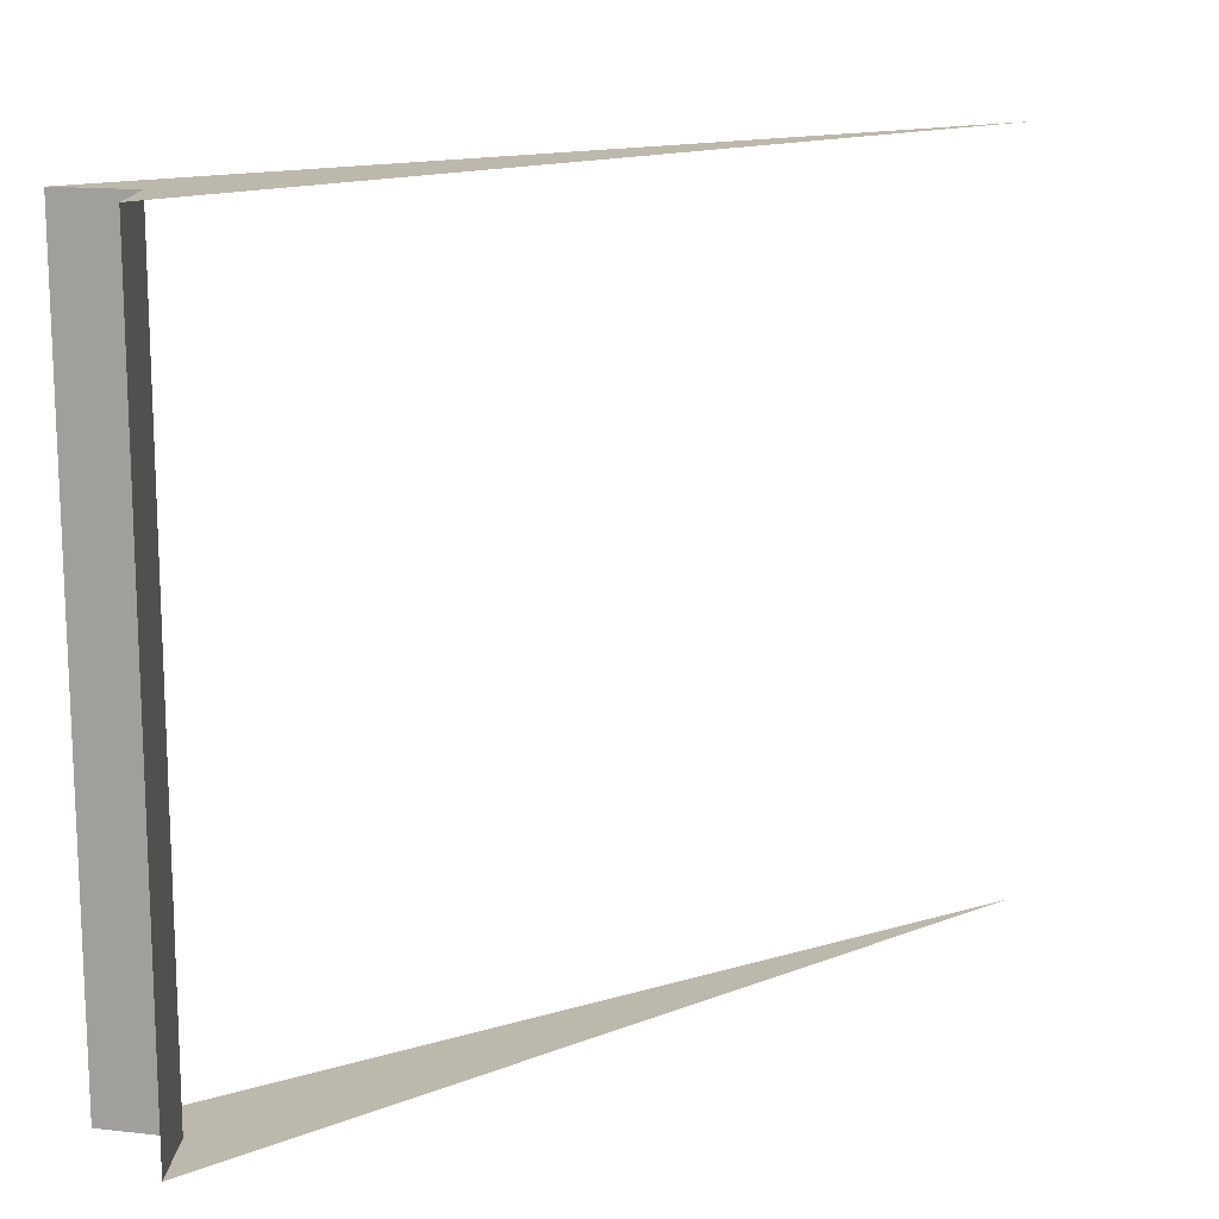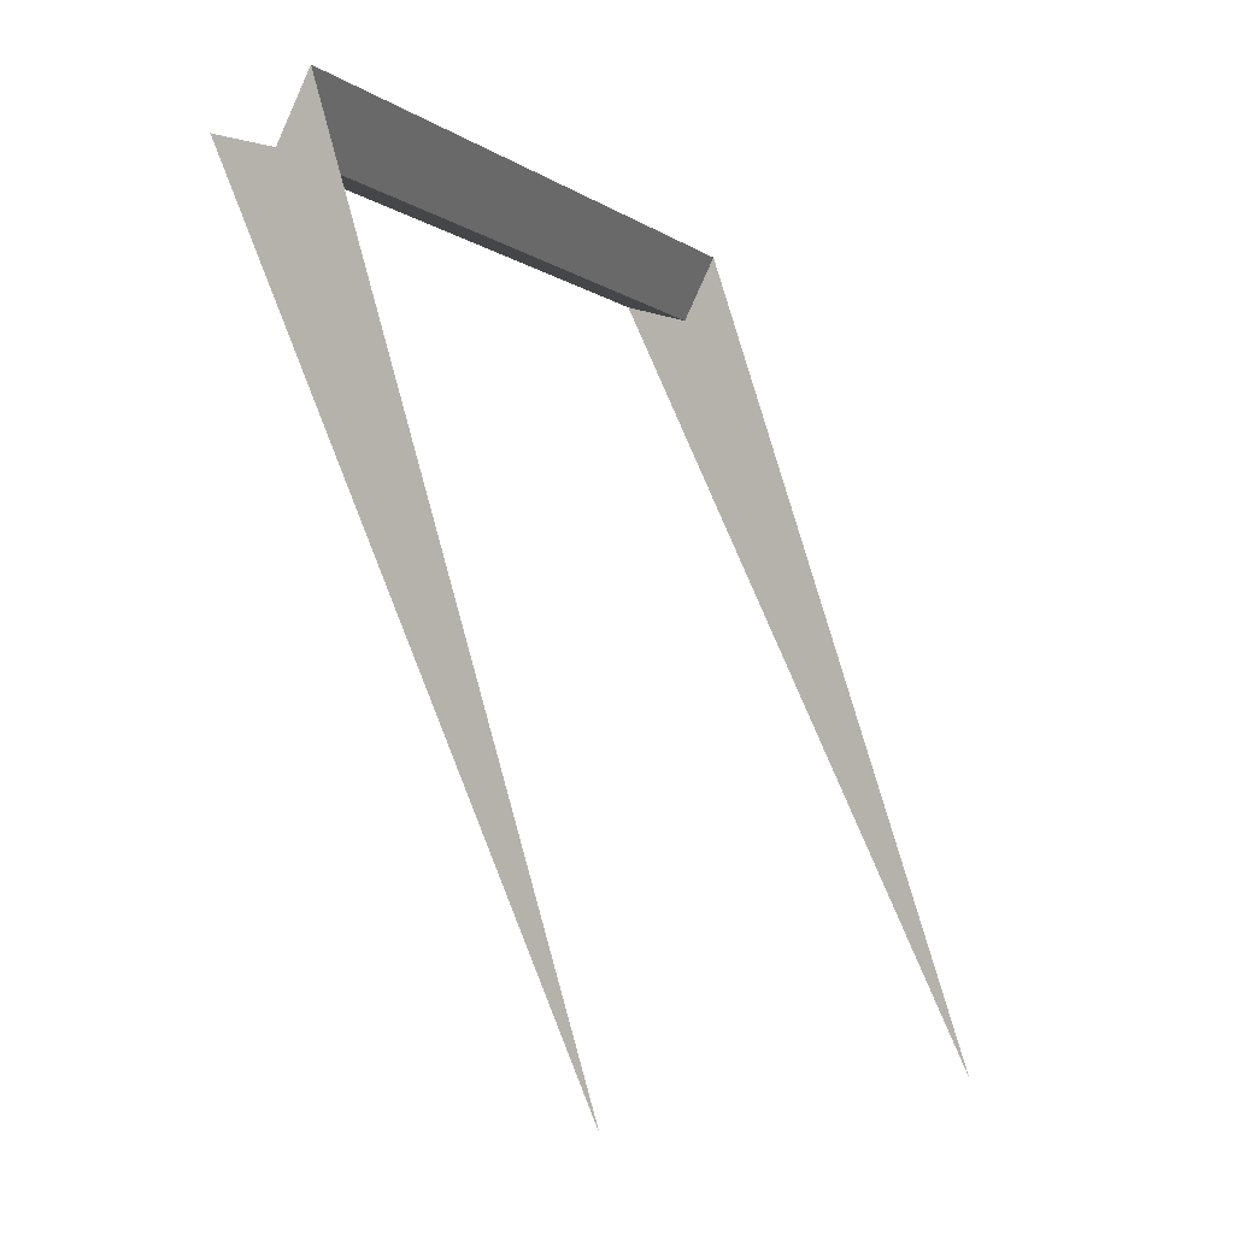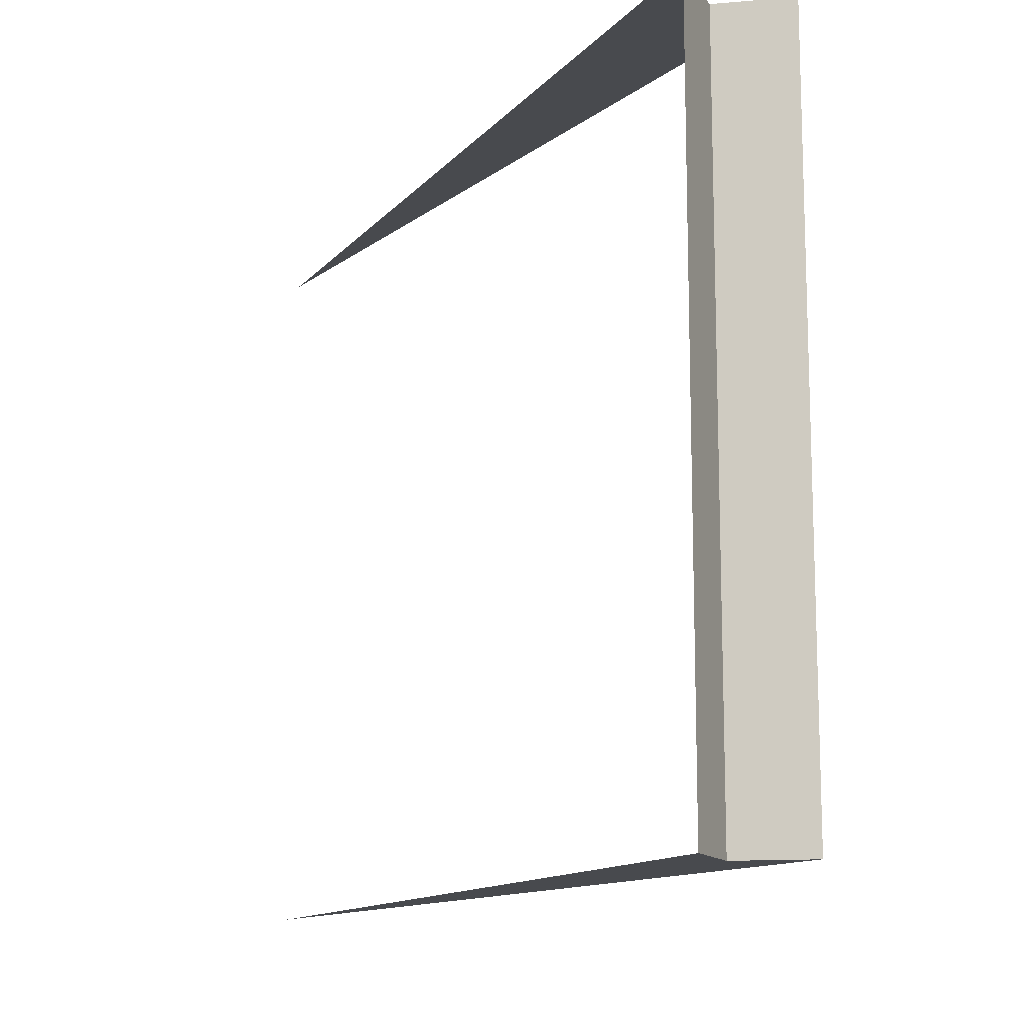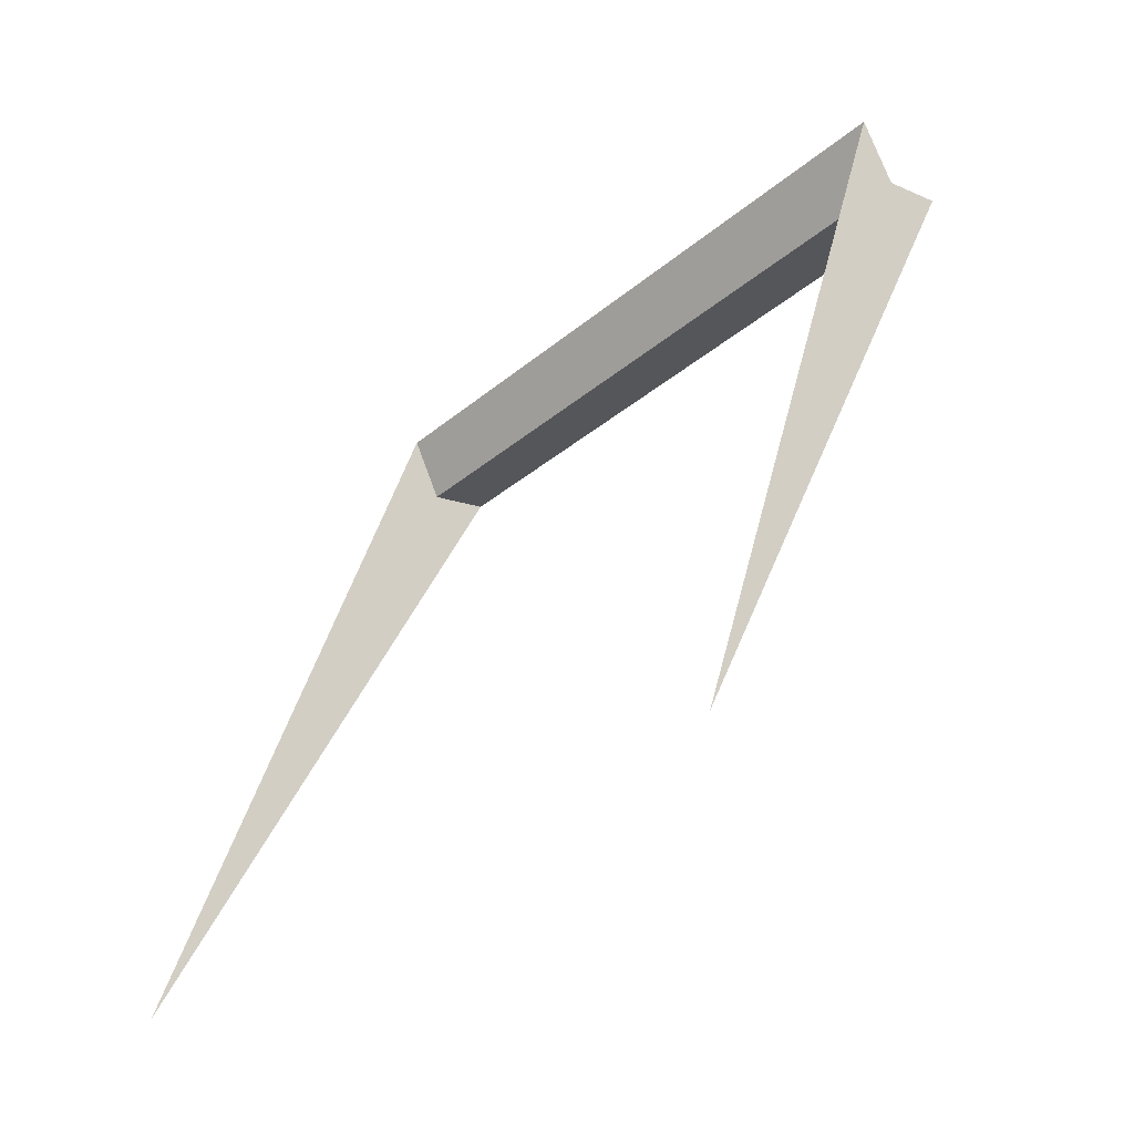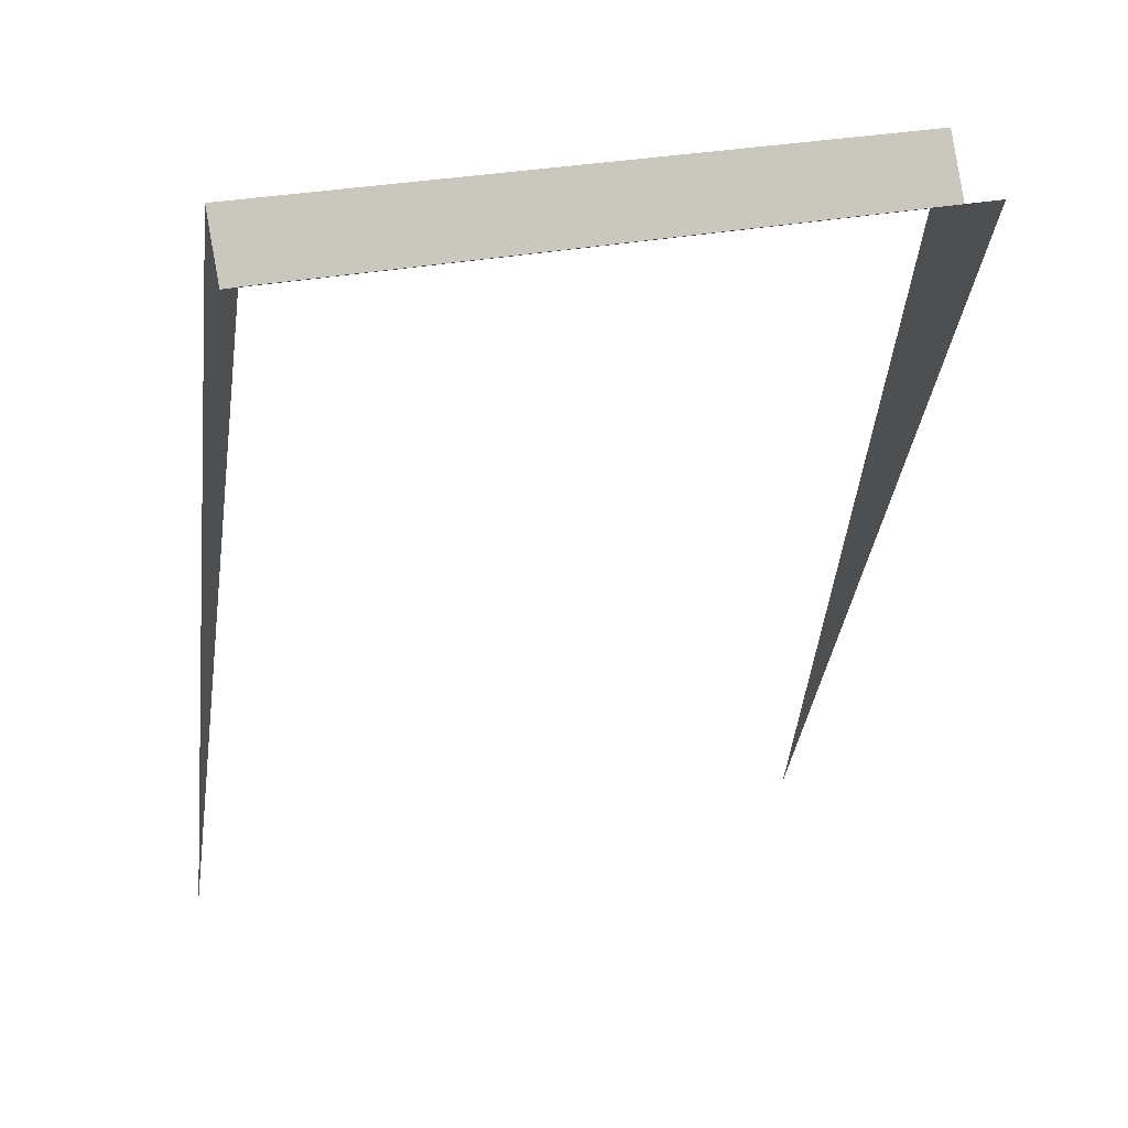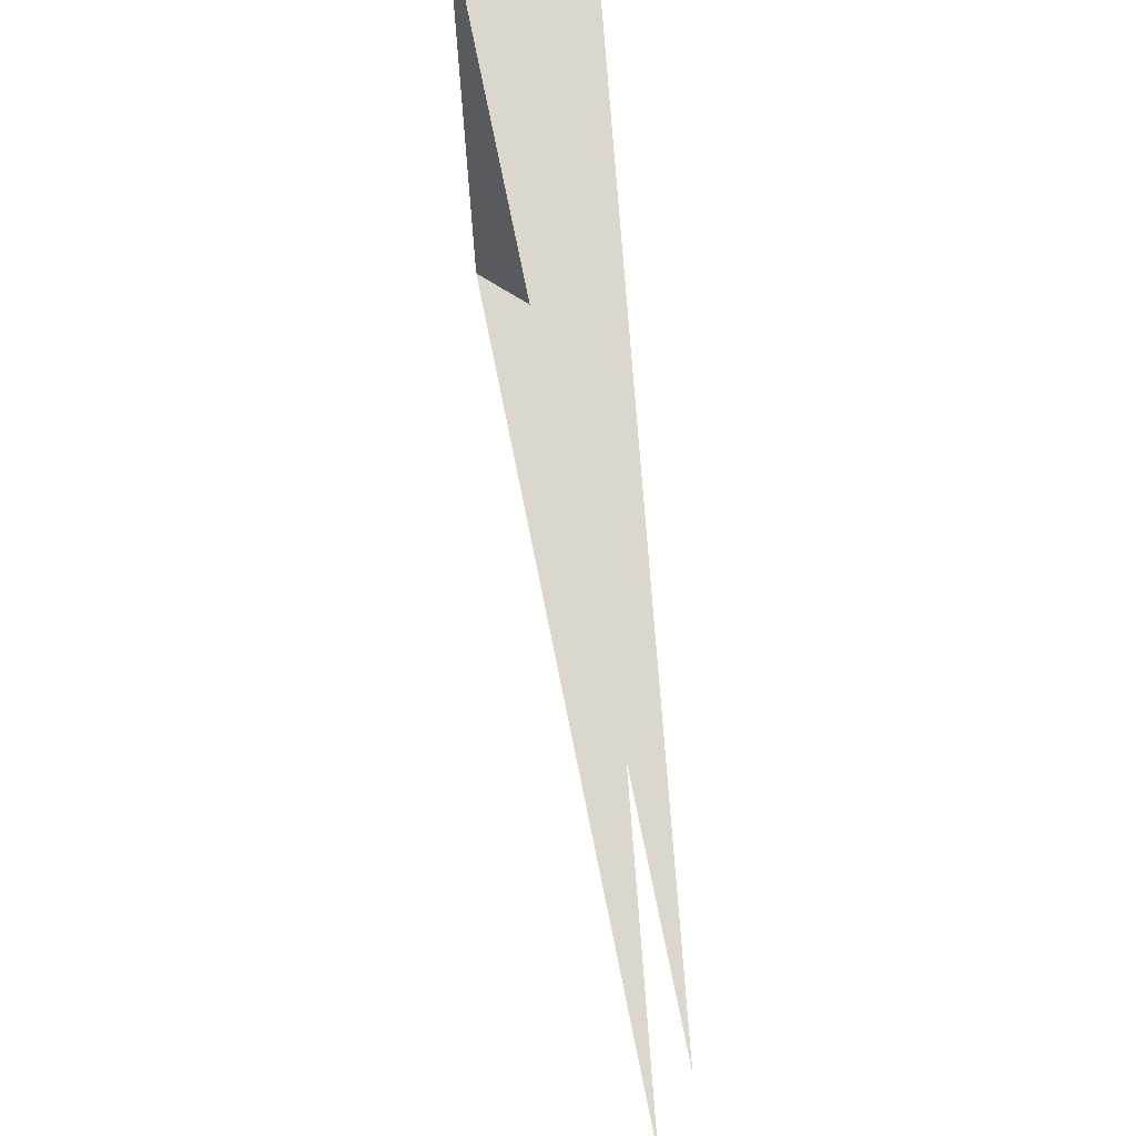
<metadata>
{"format":"obj","ext":"obj","renderer":"f3d","projection":"perspective","resolution":1024,"background":"white","views":[{"elev":14.9,"azim":75.2,"up":"+Y"},{"elev":-6.7,"azim":-149.9,"up":"+Z"},{"elev":-13.0,"azim":-7.0,"up":"+Y"},{"elev":-37.1,"azim":-43.6,"up":"+Z"},{"elev":24.8,"azim":68.8,"up":"+Z"},{"elev":73.2,"azim":-166.2,"up":"+Y"}]}
</metadata>
<code>
o segment3/segment/mesh5/mesh5-geometry#mesh5-geometry
v 0.03841 0.9811 0.09863
v 0.04698 0.894 0.1015
v 0.04698 0.9811 0.1015
v 0.03841 0.894 0.09863
v 1.8e-05 0.9811 0.001488
v 0.0341 0.9811 0.1066
v 1.8e-05 0.894 0.001488
v 0.0341 0.894 0.1066
f 1 2 3
f 2 1 4
f 3 2 1
f 4 1 2
f 5 1 3
f 3 1 5
f 6 4 1
f 1 4 6
f 7 2 4
f 4 2 7
f 5 6 1
f 1 6 5
f 4 6 8
f 8 6 4
f 7 4 8
f 8 4 7

</code>
